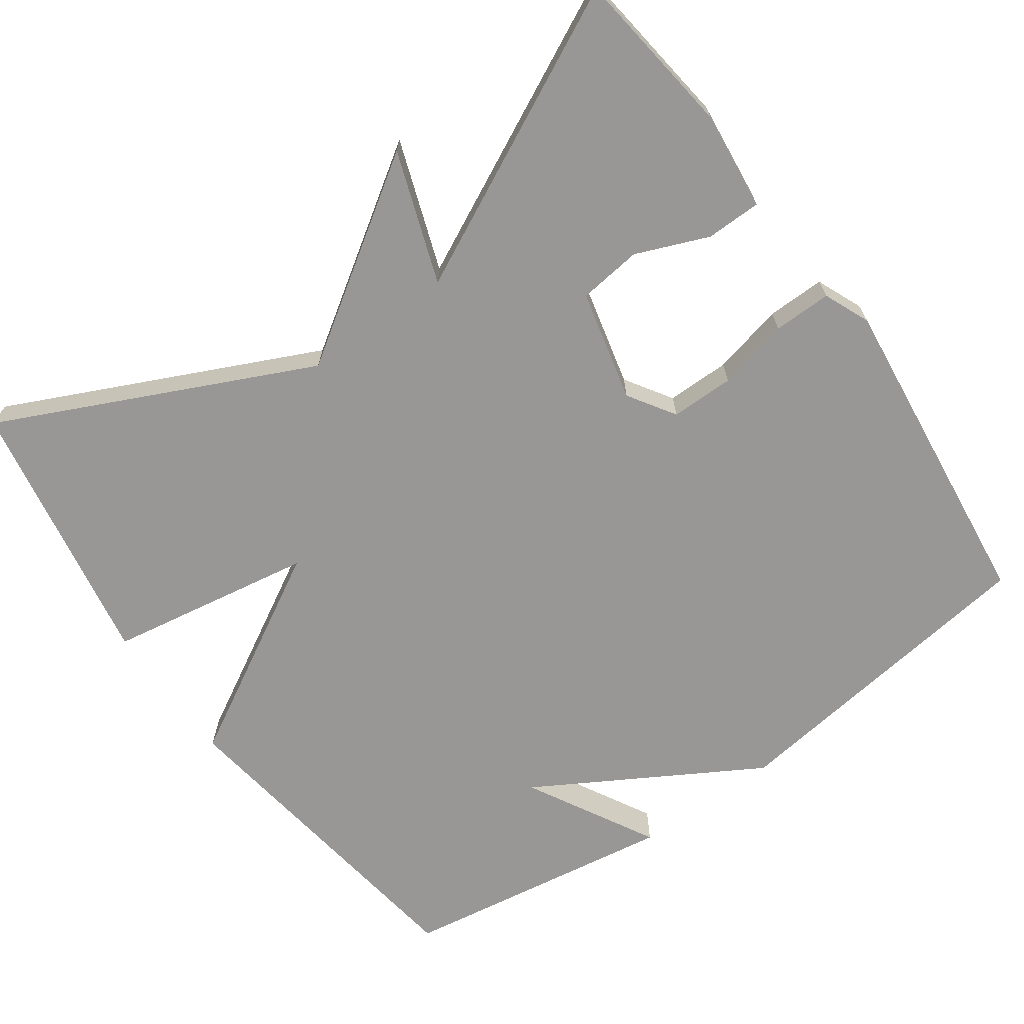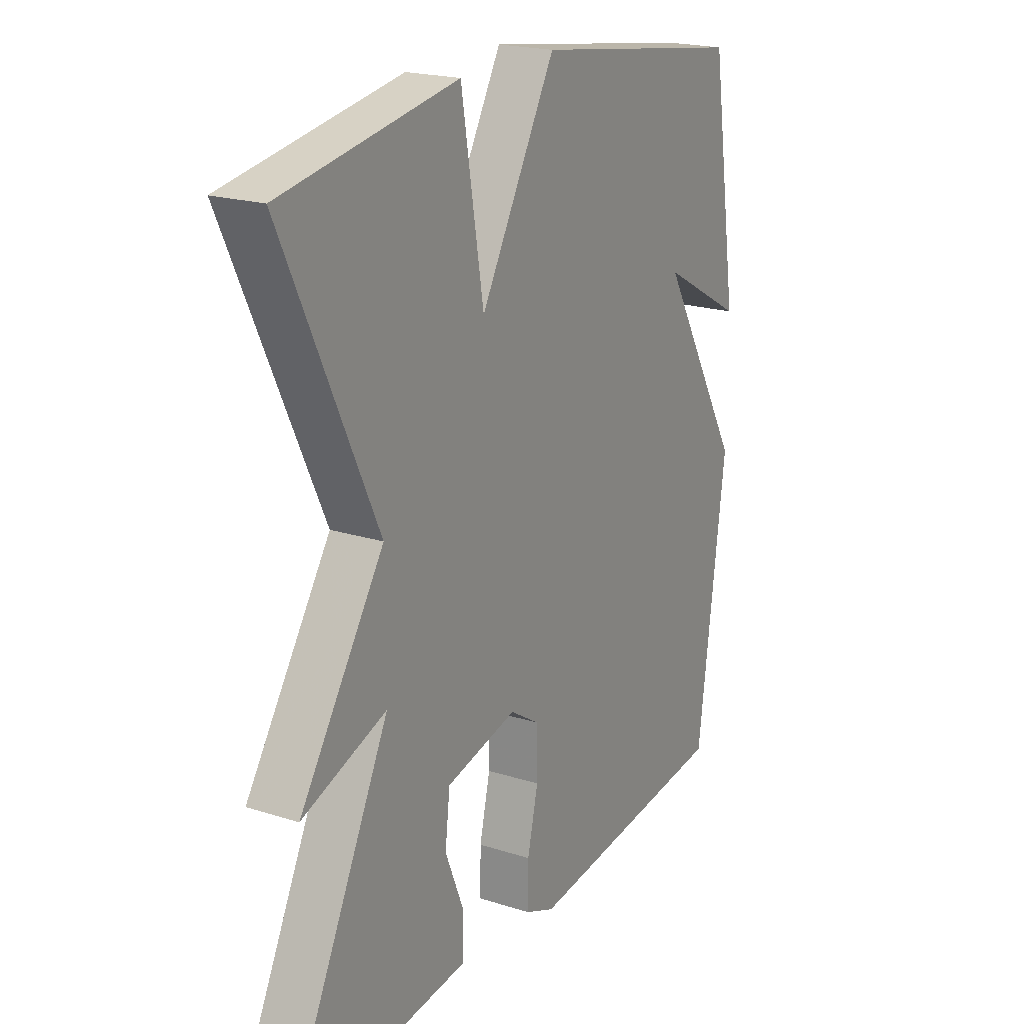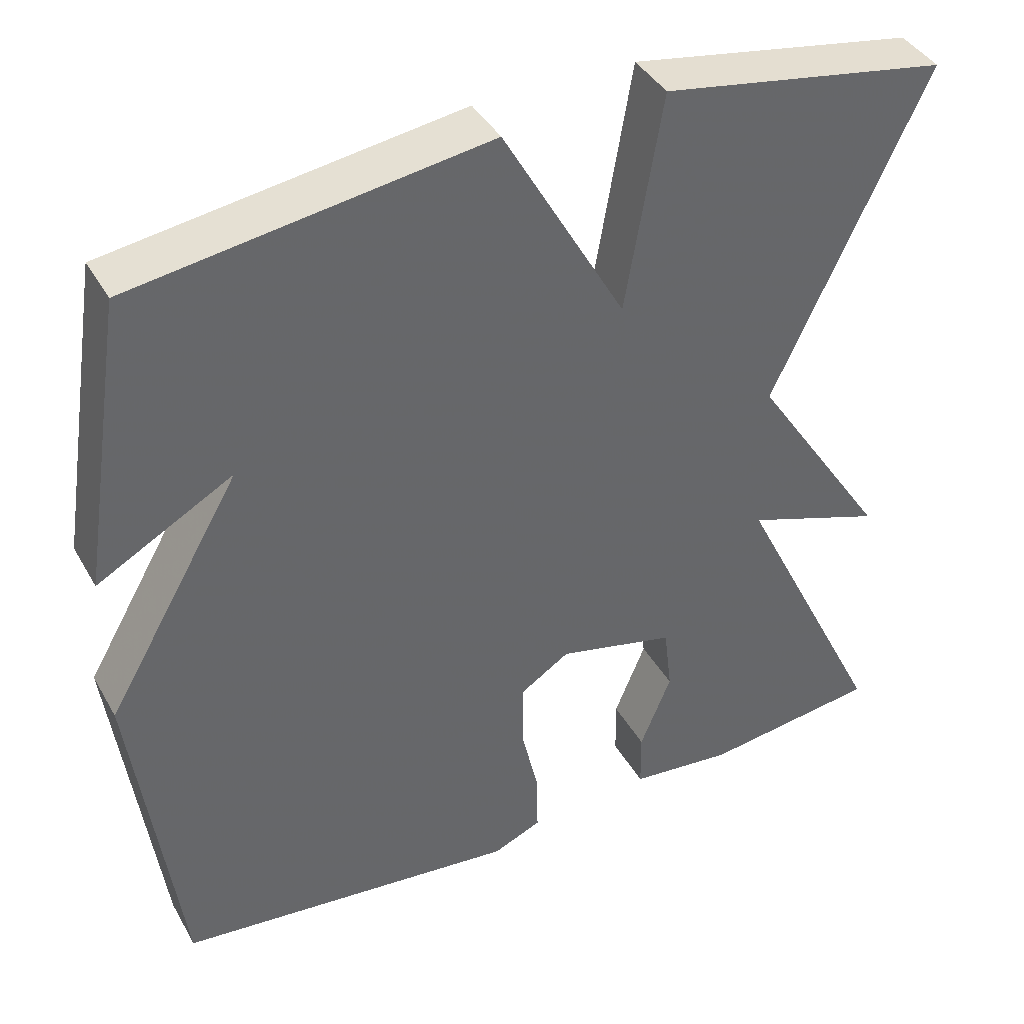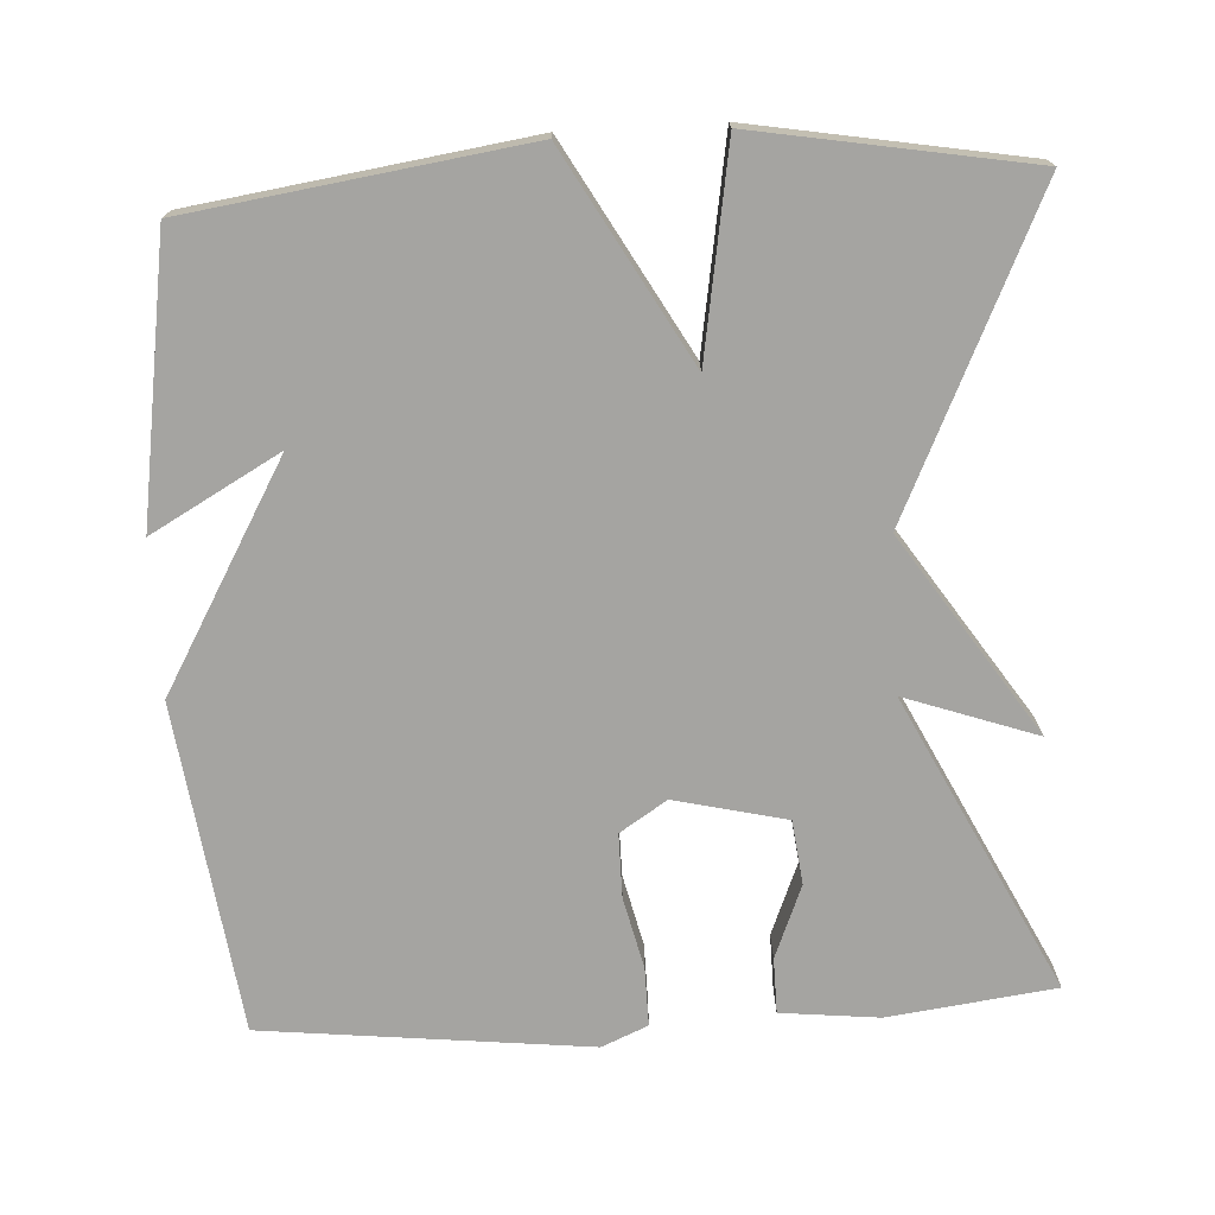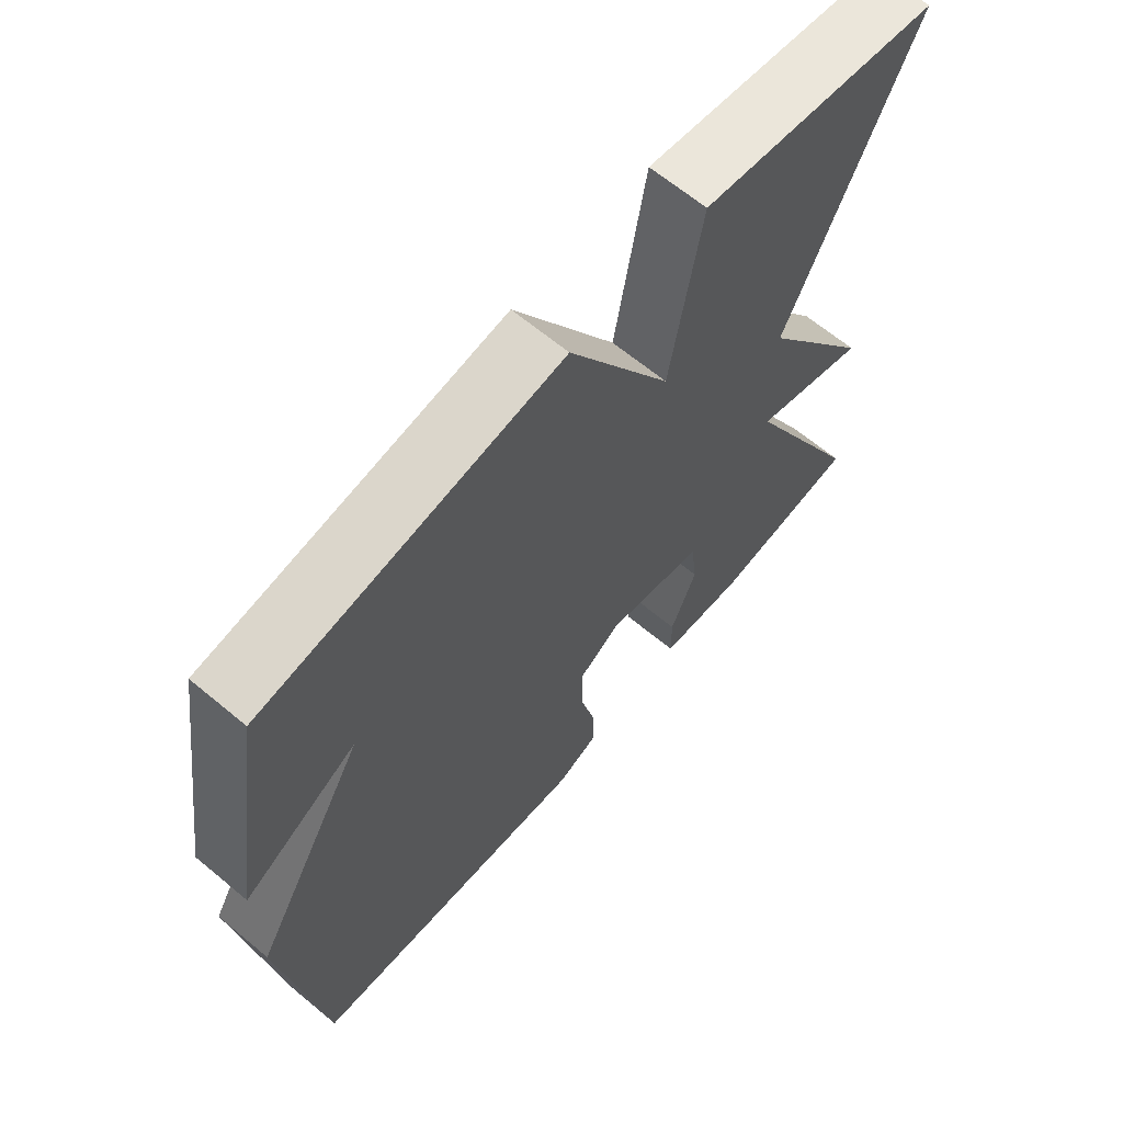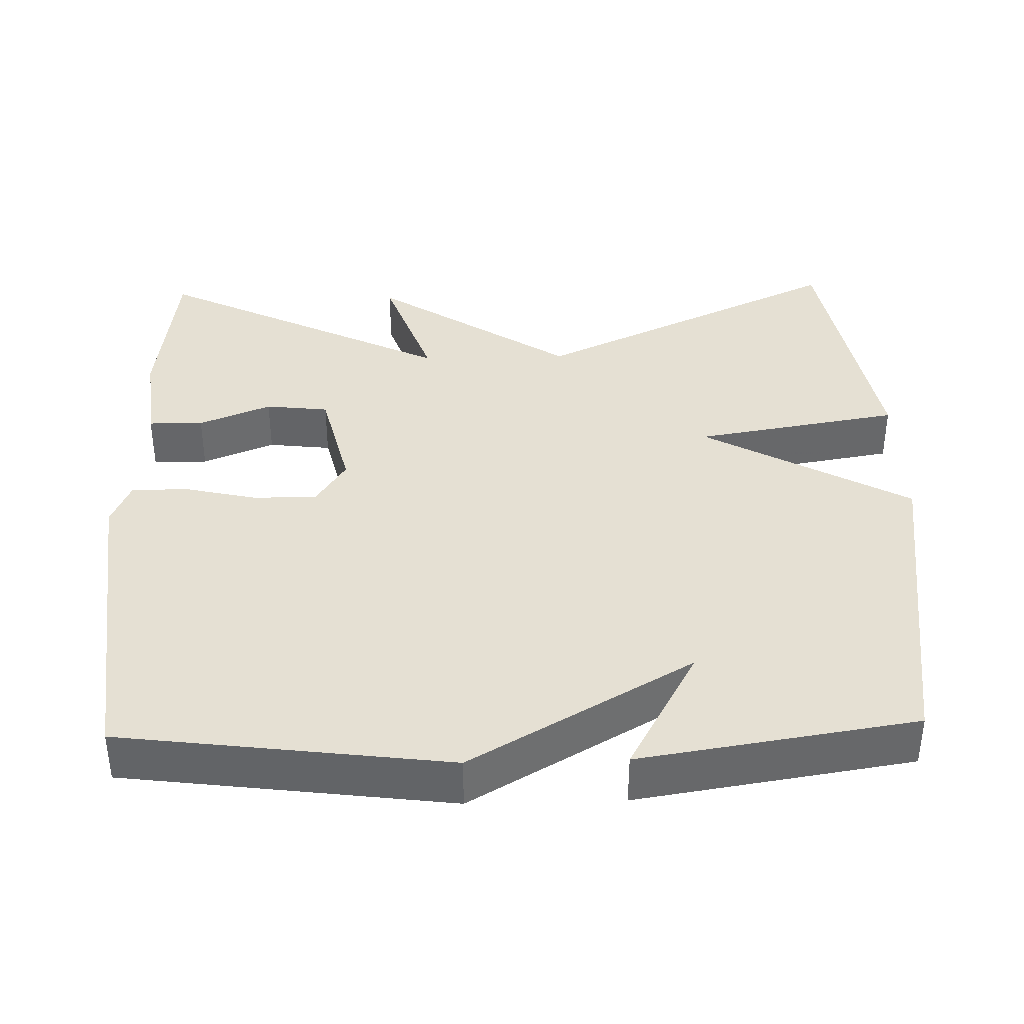
<metadata>
{"format":"obj","ext":"obj","renderer":"f3d","projection":"perspective","resolution":1024,"background":"white","views":[{"elev":-68.3,"azim":125.5,"up":"+Y"},{"elev":20.5,"azim":120.1,"up":"+Z"},{"elev":40.5,"azim":-27.2,"up":"+Z"},{"elev":-73.2,"azim":3.3,"up":"+Y"},{"elev":65.4,"azim":-50.1,"up":"+Z"},{"elev":38.2,"azim":-91.6,"up":"+Y"}]}
</metadata>
<code>
v -0.5 0.07 0.5
v -0.059 0.07 0.563
v 0.095 0.07 0.29
v 0.141 0.07 0.563
v 0.5 0.07 0.5
v 0.308 0.07 0.089
v 0.481 0.07 -0.172
v 0.308 0.07 -0.111
v 0.5 0.07 -0.5
v 0.28 0.07 -0.528
v 0.15 0.07 -0.514
v 0.149 0.07 -0.441
v 0.188 0.07 -0.345
v 0.178 0.07 -0.261
v 0.031 0.07 -0.226
v -0.031 0.07 -0.266
v -0.031 0.07 -0.35
v -0.009 0.07 -0.445
v -0.008 0.07 -0.522
v -0.069 0.07 -0.548
v -0.5 0.07 -0.5
v -0.557 0.07 -0.066
v -0.387 0.07 0.228
v -0.557 0.07 0.134
v -0.5 0 0.5
v -0.059 0 0.563
v 0.095 0 0.29
v 0.141 0 0.563
v 0.5 0 0.5
v 0.308 0 0.089
v 0.481 0 -0.172
v 0.308 0 -0.111
v 0.5 0 -0.5
v 0.28 0 -0.528
v 0.15 0 -0.514
v 0.149 0 -0.441
v 0.188 0 -0.345
v 0.178 0 -0.261
v 0.031 0 -0.226
v -0.031 0 -0.266
v -0.031 0 -0.35
v -0.009 0 -0.445
v -0.008 0 -0.522
v -0.069 0 -0.548
v -0.5 0 -0.5
v -0.557 0 -0.066
v -0.387 0 0.228
v -0.557 0 0.134
f 23 24 1 2
f 21 22 23
f 20 21 23
f 19 20 23
f 18 19 23
f 17 18 23
f 16 17 23 2
f 15 16 2 3
f 14 15 3 4
f 13 14 4
f 11 12 13
f 10 11 13
f 9 10 13
f 8 9 13
f 8 13 4
f 6 7 8
f 6 8 4
f 4 5 6
f 26 25 48 47
f 47 46 45
f 47 45 44
f 47 44 43
f 47 43 42
f 47 42 41
f 26 47 41 40
f 27 26 40 39
f 28 27 39 38
f 28 38 37
f 37 36 35
f 37 35 34
f 37 34 33
f 37 33 32
f 28 37 32
f 32 31 30
f 28 32 30
f 30 29 28
f 1 25 26 2
f 2 26 27 3
f 3 27 28 4
f 4 28 29 5
f 5 29 30 6
f 6 30 31 7
f 7 31 32 8
f 8 32 33 9
f 9 33 34 10
f 10 34 35 11
f 11 35 36 12
f 12 36 37 13
f 13 37 38 14
f 14 38 39 15
f 15 39 40 16
f 16 40 41 17
f 17 41 42 18
f 18 42 43 19
f 19 43 44 20
f 20 44 45 21
f 21 45 46 22
f 22 46 47 23
f 23 47 48 24
f 24 48 25 1

</code>
